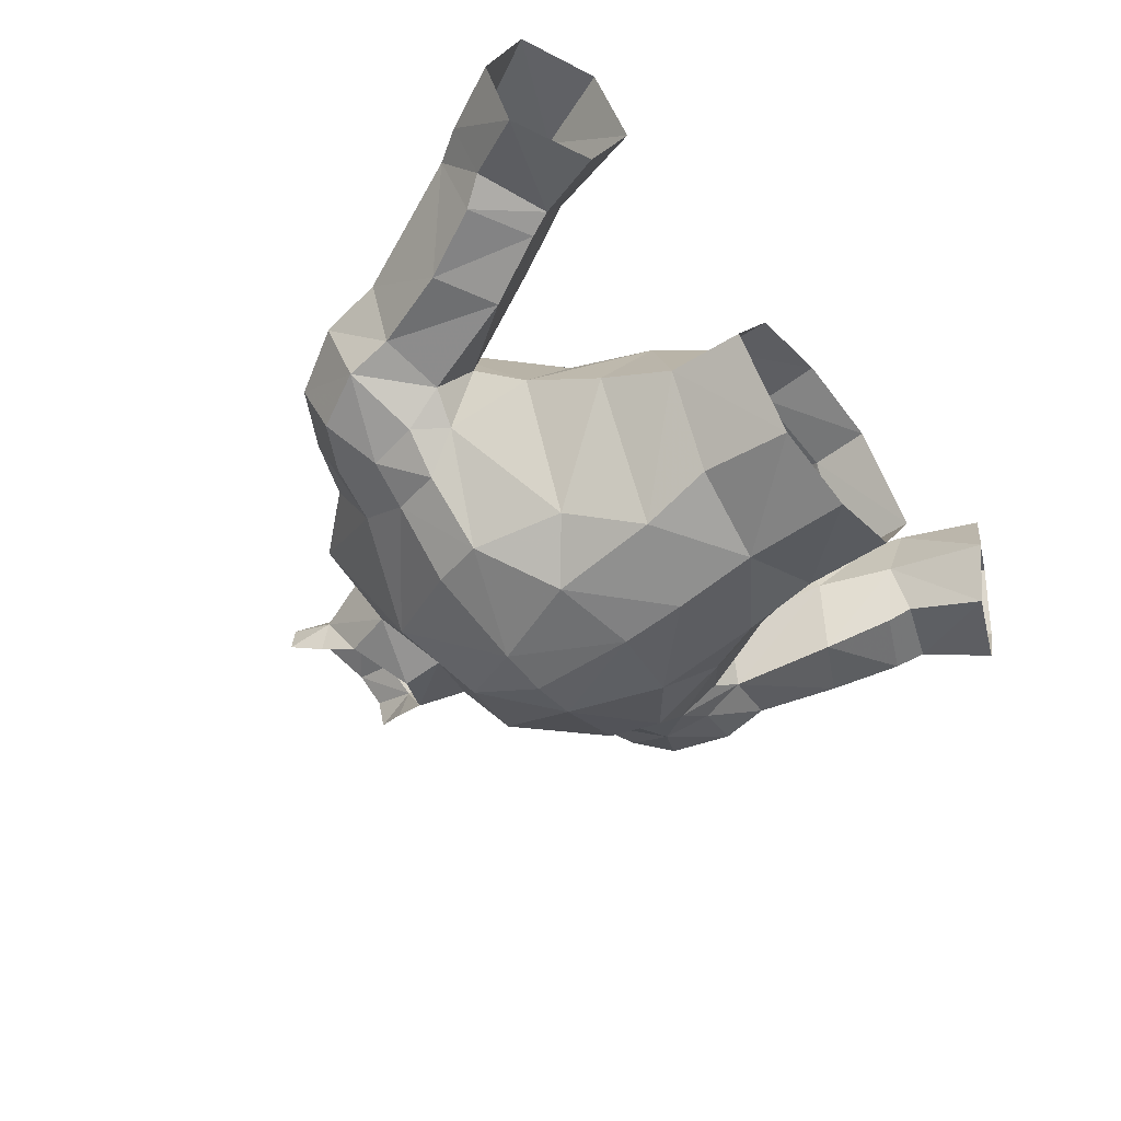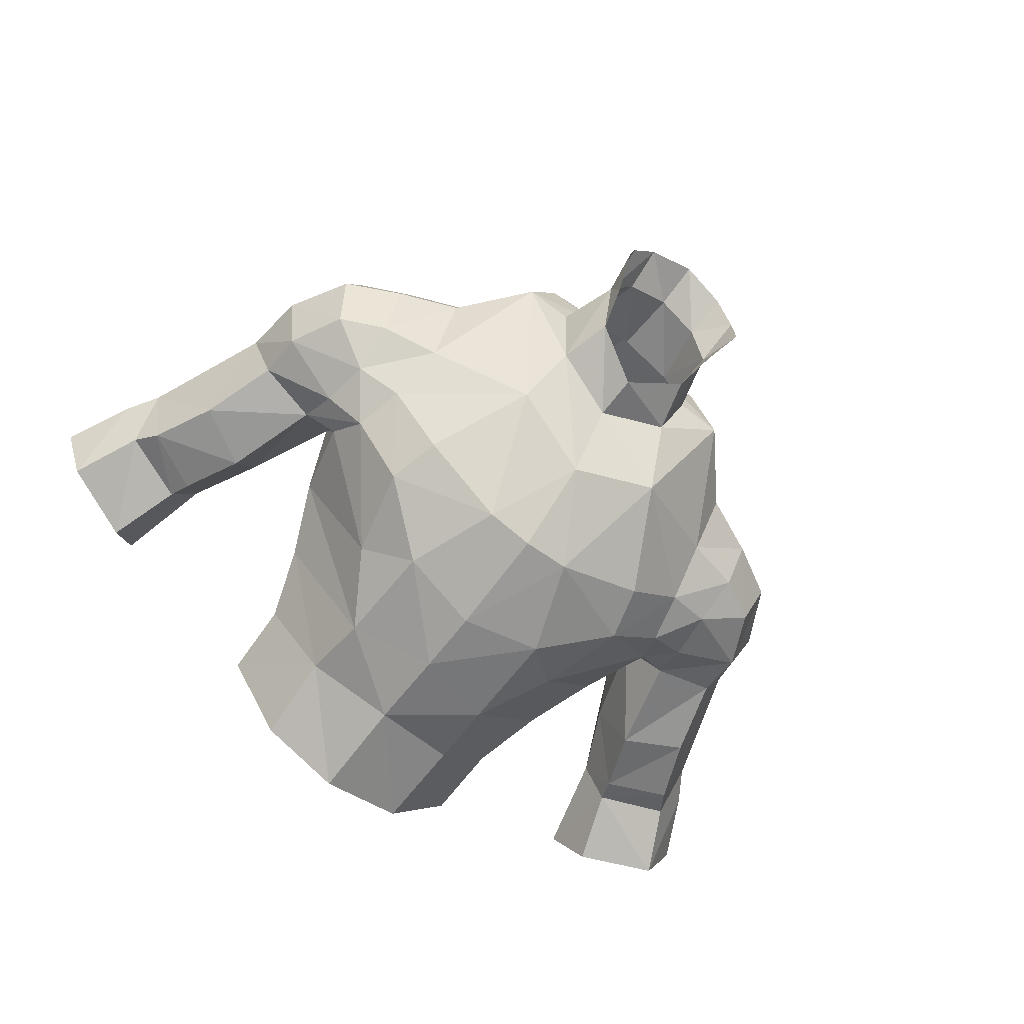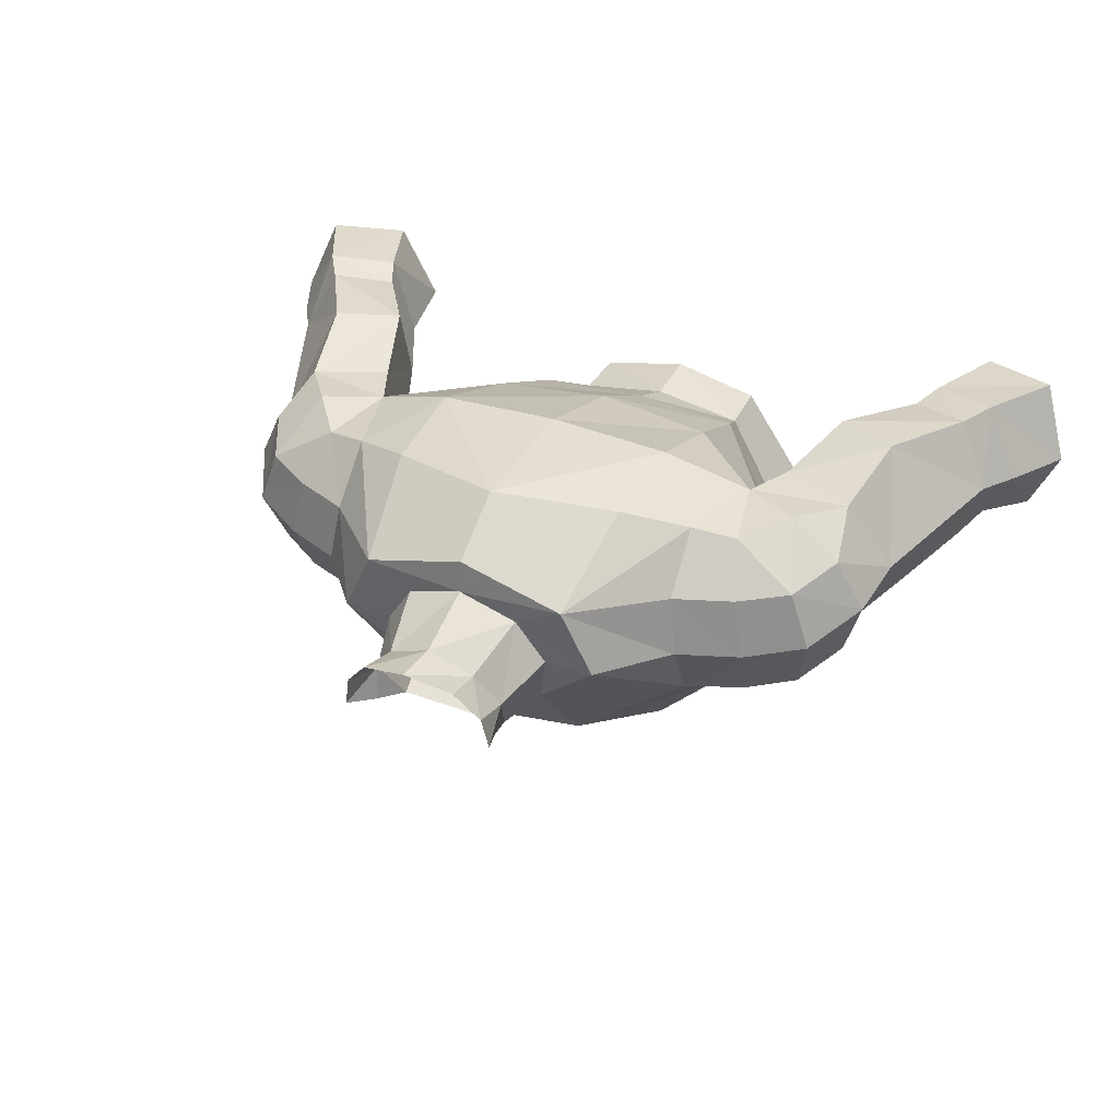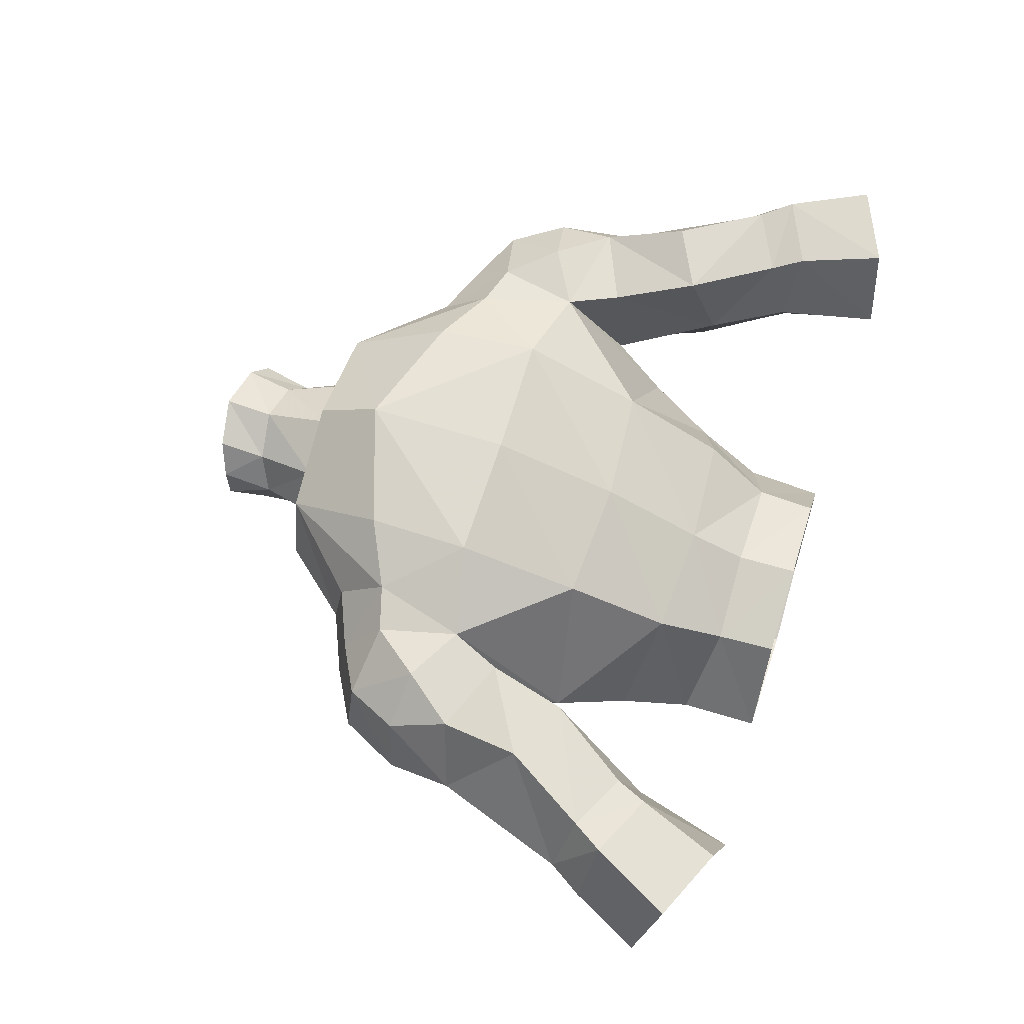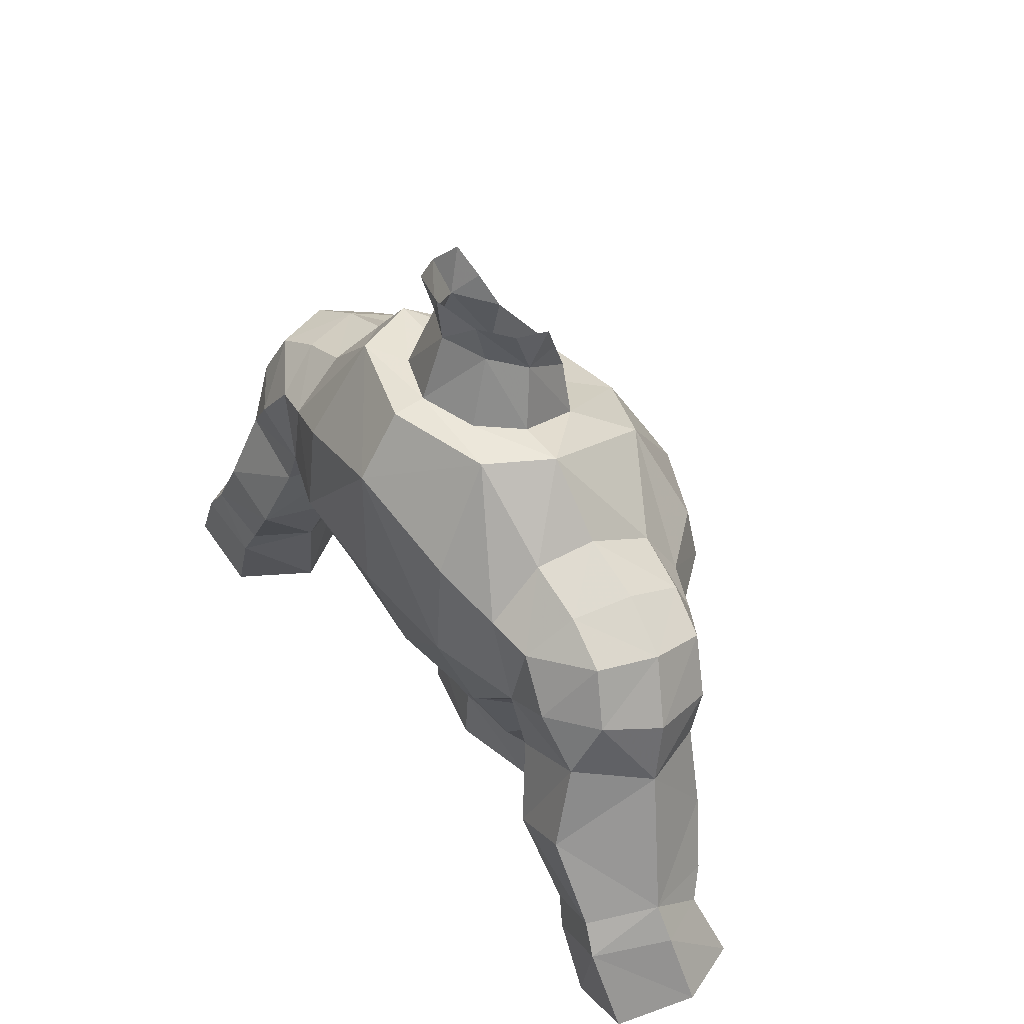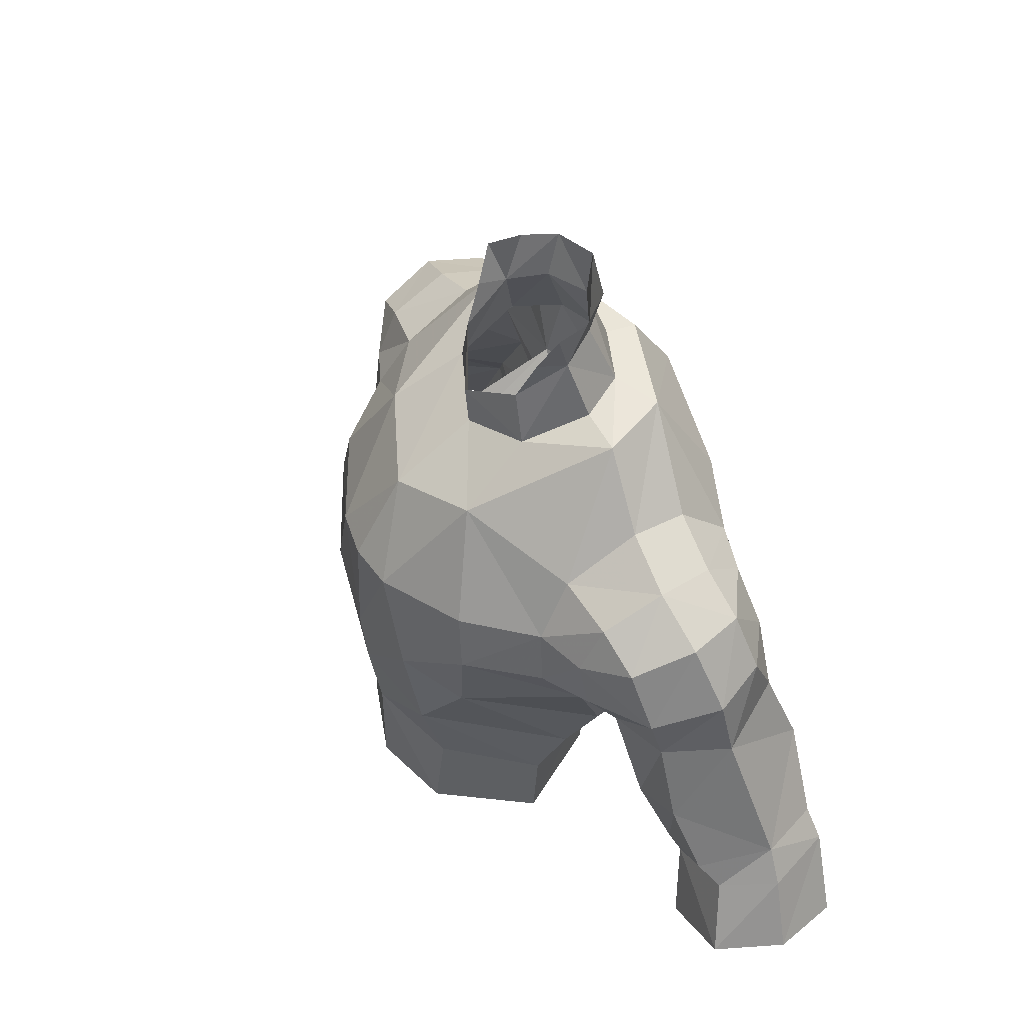
<metadata>
{"format":"obj","ext":"obj","renderer":"f3d","projection":"perspective","resolution":1024,"background":"white","views":[{"elev":-49.5,"azim":128.2,"up":"+Y"},{"elev":-72.1,"azim":-37.5,"up":"+Y"},{"elev":35.5,"azim":25.3,"up":"+Y"},{"elev":67.8,"azim":107.4,"up":"+Y"},{"elev":46.0,"azim":-125.0,"up":"+Z"},{"elev":49.2,"azim":63.9,"up":"+Z"}]}
</metadata>
<code>
g knight_armour_male_31730
v 5.872 -3.93 68.94
v 4.988 -3.605 65.41
v 8.66 -0.06487 67.91
v 8.086 -1.505 69.3
v -8.215 -1.505 69.3
v -8.788 -0.06491 67.91
v -5.117 -3.605 65.41
v -6 -3.93 68.94
v -0.06427 -0.7052 75.89
v -0.06426 -3.819 73.84
v 3.342 -2.414 74.87
v 2.608 0.2923 76.77
v -2.736 0.2923 76.77
v -3.47 -2.414 74.87
v 4.178 4.422 61.43
v 6.694 0.3855 62.15
v 5.795 -0.4392 59.49
v 3.468 2.949 58.91
v -3.596 2.949 58.91
v -5.924 -0.4392 59.49
v -6.823 0.3854 62.15
v -4.306 4.422 61.43
v 3.366 2.963 56.64
v -0.06428 3.75 56.66
v -0.06429 3.594 59
v -3.495 2.963 56.64
v 3.268 -4.692 62.67
v 3.432 -3.853 59.9
v -3.56 -3.853 59.9
v -3.397 -4.692 62.67
v 2.693 2.922 81.92
v 2.556 2.22 80.01
v 1.659 3.589 80.49
v 1.775 4.066 82.26
v -1.903 4.066 82.26
v -1.788 3.589 80.49
v -2.684 2.22 80.01
v -2.822 2.922 81.92
v -0.0643 4.565 82.57
v -0.0643 4.364 80.7
v 7.411 2.713 75.09
v 7.064 4.991 74.76
v 3.971 5.397 77.88
v 5.175 2.827 77.69
v -5.304 2.827 77.69
v -4.1 5.397 77.88
v -7.193 4.991 74.76
v -7.54 2.713 75.09
v -0.0643 6.581 77.97
v -0.0643 5.319 78.12
v 2.166 4.534 77.98
v 7.264 -0.05379 73.46
v 9.586 0.304 72.95
v 9.761 2.653 74.11
v 7.411 2.713 75.09
v -7.54 2.713 75.09
v -9.89 2.653 74.11
v -9.715 0.304 72.95
v -7.392 -0.05382 73.46
v 7.064 4.991 74.76
v 9.268 4.941 73.84
v -9.397 4.941 73.84
v -7.193 4.991 74.76
v 8.7 6.703 72.38
v 7.009 7.024 72.84
v -7.138 7.024 72.84
v -8.829 6.703 72.38
v 7.622 -1.33 71.3
v 9.441 -0.5998 71.05
v -9.569 -0.5998 71.05
v -7.75 -1.33 71.3
v 3.266 2.823 77.72
v 2.166 4.534 77.98
v -2.295 4.534 77.98
v -3.395 2.823 77.72
v -0.0643 5.319 78.12
v 3.261 -4.18 56.37
v 5.709 -0.5889 56.5
v -5.837 -0.5889 56.5
v -3.389 -4.18 56.37
v -0.06428 -5.179 60.38
v -0.06428 -5.171 56.27
v 12.47 1.505 68
v 13.51 4.049 68
v 13.25 3.601 70.52
v 12.42 0.9992 69.84
v -12.55 0.9992 69.84
v -13.38 3.601 70.52
v -13.64 4.049 68
v -12.6 1.505 68
v 11.93 2.974 72.93
v 11.35 0.6024 72.02
v -11.48 0.6024 72.02
v -12.06 2.974 72.93
v 12.2 5.674 70.81
v 11.15 5.19 72.87
v -11.28 5.19 72.87
v -12.33 5.674 70.81
v 9.972 0.8417 67.56
v 9.721 -0.3267 69.08
v -9.85 -0.3267 69.08
v -10.1 0.8417 67.56
v 7.903 1.216 64.82
v -8.032 1.216 64.82
v 2.056 0.3016 78.83
v -0.06427 -0.8352 77.66
v -2.184 0.3016 78.83
v 9.956 7.68 64.28
v 12.04 7.322 61.19
v 11.53 4.655 60.27
v 10.14 4.295 63.08
v -10.26 4.295 63.08
v -11.66 4.655 60.27
v -12.17 7.322 61.19
v -10.08 7.68 64.28
v 14.29 7.703 62.31
v 15.08 7.931 61.16
v 12.62 7.602 60.01
v -12.75 7.602 60.01
v -15.21 7.931 61.16
v -14.42 7.703 62.31
v 8.648 2.841 66.91
v 10.14 4.295 63.08
v 11.11 1.533 63.61
v -11.24 1.533 63.61
v -10.26 4.295 63.08
v -8.777 2.841 66.91
v 12.53 4.36 56.36
v 13.53 2.252 57.29
v 12.52 2.838 60.15
v 11.53 4.655 60.27
v -11.66 4.655 60.27
v -12.65 2.838 60.15
v -13.65 2.251 57.29
v -12.66 4.36 56.36
v 16.59 2.315 58.64
v 15.31 3.047 61.22
v -15.43 3.047 61.22
v -16.72 2.315 58.64
v 12.2 2.446 61.06
v -12.33 2.446 61.06
v 8.648 2.841 66.91
v 8.868 6.812 67.36
v -8.996 6.812 67.36
v -8.777 2.841 66.91
v 16.68 7.718 58.11
v 13.85 7.468 56.83
v -13.98 7.468 56.83
v -16.81 7.718 58.11
v 12.36 7.828 65.45
v 11.74 6.722 68.55
v -11.86 6.722 68.55
v -12.49 7.828 65.45
v 13.48 1.701 64.84
v 14.65 2.378 62.22
v -14.78 2.378 62.22
v -13.61 1.701 64.84
v -0.06431 8.276 69.91
v 4.721 8.084 69.99
v 4.461 6.283 65.34
v -0.06429 6.666 65.04
v -4.59 6.283 65.34
v -4.85 8.084 69.99
v -0.06429 4.566 61.19
v 8.66 -0.06487 67.91
v 8.086 -1.505 69.3
v -8.215 -1.505 69.3
v -8.788 -0.06491 67.91
v -2.295 4.534 77.98
v 5.175 2.827 77.69
v 7.264 -0.05379 73.46
v -7.392 -0.05382 73.46
v -5.304 2.827 77.69
v 3.197 -5.367 66.85
v -0.06427 -5.676 63.64
v -3.325 -5.367 66.85
v -0.06431 8.224 75.47
v 4.549 7.727 74
v -4.678 7.727 74
v -0.06427 -5.908 66.22
v -1.966 -5.485 70.54
v 7.622 -1.33 71.3
v 5.335 -3.766 71.05
v -5.463 -3.766 71.05
v -7.75 -1.33 71.3
v 8 6.864 69.29
v -8.129 6.864 69.29
v 7.009 7.024 72.84
v -7.138 7.024 72.84
v 1.837 -5.485 70.54
v -0.06426 -5.748 70.5
v 2.443 0.9811 80.38
v -2.572 0.9811 80.38
v 2.936 1.637 81.78
v -3.065 1.637 81.78
v 7.411 2.713 75.09
v -7.54 2.713 75.09
v 8 6.864 69.29
v -8.129 6.864 69.29
v 8.648 2.841 66.91
v -8.777 2.841 66.91
v 10.2 6.997 70.51
v -10.33 6.997 70.51
v 3.266 2.823 77.72
v -3.395 2.823 77.72
v 15.56 5.16 62.84
v -15.69 5.16 62.84
v 17.74 4.87 58.87
v 16.42 5.113 61.51
v -16.55 5.113 61.51
v -17.87 4.87 58.87
v 12.53 4.36 56.36
v -12.66 4.36 56.36
f 1 2 3
f 3 4 1
f 5 6 7
f 7 8 5
f 9 10 11
f 11 12 9
f 13 14 10
f 10 9 13
f 15 16 17
f 17 18 15
f 19 20 21
f 21 22 19
f 18 23 24
f 24 25 18
f 25 24 26
f 26 19 25
f 27 28 17
f 17 16 27
f 21 20 29
f 29 30 21
f 31 32 33
f 33 34 31
f 35 36 37
f 37 38 35
f 39 34 33
f 33 40 39
f 40 36 35
f 35 39 40
f 41 42 43
f 43 44 41
f 45 46 47
f 47 48 45
f 43 49 50
f 50 51 43
f 52 53 54
f 54 55 52
f 56 57 58
f 58 59 56
f 60 55 54
f 54 61 60
f 62 57 56
f 56 63 62
f 61 64 65
f 65 60 61
f 63 66 67
f 67 62 63
f 53 52 68
f 68 69 53
f 70 71 59
f 59 58 70
f 32 72 73
f 73 33 32
f 36 74 75
f 75 37 36
f 40 33 73
f 73 76 40
f 76 74 36
f 36 40 76
f 17 28 77
f 77 78 17
f 79 80 29
f 29 20 79
f 77 28 81
f 81 82 77
f 82 81 29
f 29 80 82
f 83 84 85
f 85 86 83
f 87 88 89
f 89 90 87
f 86 85 91
f 91 92 86
f 93 94 88
f 88 87 93
f 85 95 96
f 96 91 85
f 94 97 98
f 98 88 94
f 99 83 86
f 86 100 99
f 101 87 90
f 90 102 101
f 96 61 54
f 54 91 96
f 94 57 62
f 62 97 94
f 54 53 92
f 92 91 54
f 94 93 58
f 58 57 94
f 16 103 2
f 2 27 16
f 30 7 104
f 104 21 30
f 12 105 106
f 106 9 12
f 9 106 107
f 107 13 9
f 108 109 110
f 110 111 108
f 112 113 114
f 114 115 112
f 116 117 118
f 118 109 116
f 114 119 120
f 120 121 114
f 122 123 124
f 124 99 122
f 102 125 126
f 126 127 102
f 128 129 130
f 130 131 128
f 132 133 134
f 134 135 132
f 130 129 136
f 136 137 130
f 138 139 134
f 134 133 138
f 140 124 123
f 123 131 140
f 132 126 125
f 125 141 132
f 142 143 108
f 108 111 142
f 112 115 144
f 144 145 112
f 118 117 146
f 146 147 118
f 148 149 120
f 120 119 148
f 150 108 143
f 143 151 150
f 152 144 115
f 115 153 152
f 154 124 140
f 140 155 154
f 156 141 125
f 125 157 156
f 158 159 160
f 160 161 158
f 161 162 163
f 163 158 161
f 161 160 15
f 15 164 161
f 164 22 162
f 162 161 164
f 15 160 103
f 103 16 15
f 21 104 162
f 162 22 21
f 83 99 124
f 124 154 83
f 157 125 102
f 102 90 157
f 165 99 100
f 100 166 165
f 167 101 102
f 102 168 167
f 50 49 46
f 46 169 50
f 170 11 171
f 172 14 173
f 2 174 27
f 175 176 30
f 15 18 164
f 164 19 22
f 175 30 81
f 177 46 49
f 51 44 43
f 46 45 169
f 177 178 159
f 163 179 177
f 2 1 174
f 180 181 176
f 182 183 1
f 8 184 185
f 159 186 160
f 162 187 163
f 43 42 188
f 189 47 46
f 180 190 191
f 191 181 180
f 78 18 17
f 20 19 79
f 183 190 1
f 8 181 184
f 192 105 32
f 37 107 193
f 32 194 192
f 193 195 37
f 32 31 194
f 195 38 37
f 171 196 170
f 173 197 172
f 64 198 65
f 66 199 67
f 186 200 103
f 104 201 187
f 182 1 4
f 5 8 185
f 72 12 170
f 173 13 75
f 182 171 11
f 14 172 185
f 11 183 182
f 185 184 14
f 105 12 32
f 37 13 107
f 177 159 158
f 158 163 177
f 11 190 183
f 184 181 14
f 84 95 85
f 88 98 89
f 202 95 151
f 152 98 203
f 202 96 95
f 98 97 203
f 64 202 198
f 199 203 67
f 96 64 61
f 62 67 97
f 86 92 69
f 70 93 87
f 204 44 51
f 169 45 205
f 166 100 69
f 70 101 167
f 69 92 53
f 58 93 70
f 68 166 69
f 70 167 71
f 43 178 177
f 177 179 46
f 188 186 159
f 163 187 189
f 32 12 72
f 75 13 37
f 137 206 155
f 156 207 138
f 130 155 140
f 141 156 133
f 110 109 118
f 119 114 113
f 206 117 116
f 121 120 207
f 154 84 83
f 90 89 157
f 140 131 130
f 133 132 141
f 136 208 209
f 210 211 139
f 151 84 150
f 153 89 152
f 209 208 117
f 120 211 210
f 117 208 146
f 149 211 120
f 118 147 212
f 213 148 119
f 150 116 108
f 115 121 153
f 137 155 130
f 133 156 138
f 137 209 206
f 207 210 138
f 209 117 206
f 207 120 210
f 118 212 110
f 113 213 119
f 137 136 209
f 210 139 138
f 78 23 18
f 19 26 79
f 186 103 160
f 162 104 187
f 202 151 198
f 199 152 203
f 96 202 64
f 67 203 97
f 142 198 143
f 144 199 145
f 143 198 151
f 152 199 144
f 84 151 95
f 98 152 89
f 116 109 108
f 115 114 121
f 103 3 2
f 7 6 104
f 103 200 3
f 6 201 104
f 99 165 122
f 127 168 102
f 100 86 69
f 70 87 101
f 154 206 84
f 89 207 157
f 84 206 150
f 153 207 89
f 154 155 206
f 207 156 157
f 206 116 150
f 153 121 207
f 178 188 159
f 163 189 179
f 43 188 178
f 179 189 46
f 10 191 190
f 181 191 10
f 1 190 174
f 27 175 81
f 30 29 81
f 174 175 27
f 176 7 30
f 8 7 176
f 175 180 176
f 174 180 175
f 170 12 11
f 14 13 173
f 43 177 49
f 18 25 164
f 164 25 19
f 28 27 81
f 181 8 176
f 190 180 174
f 11 10 190
f 181 10 14

</code>
